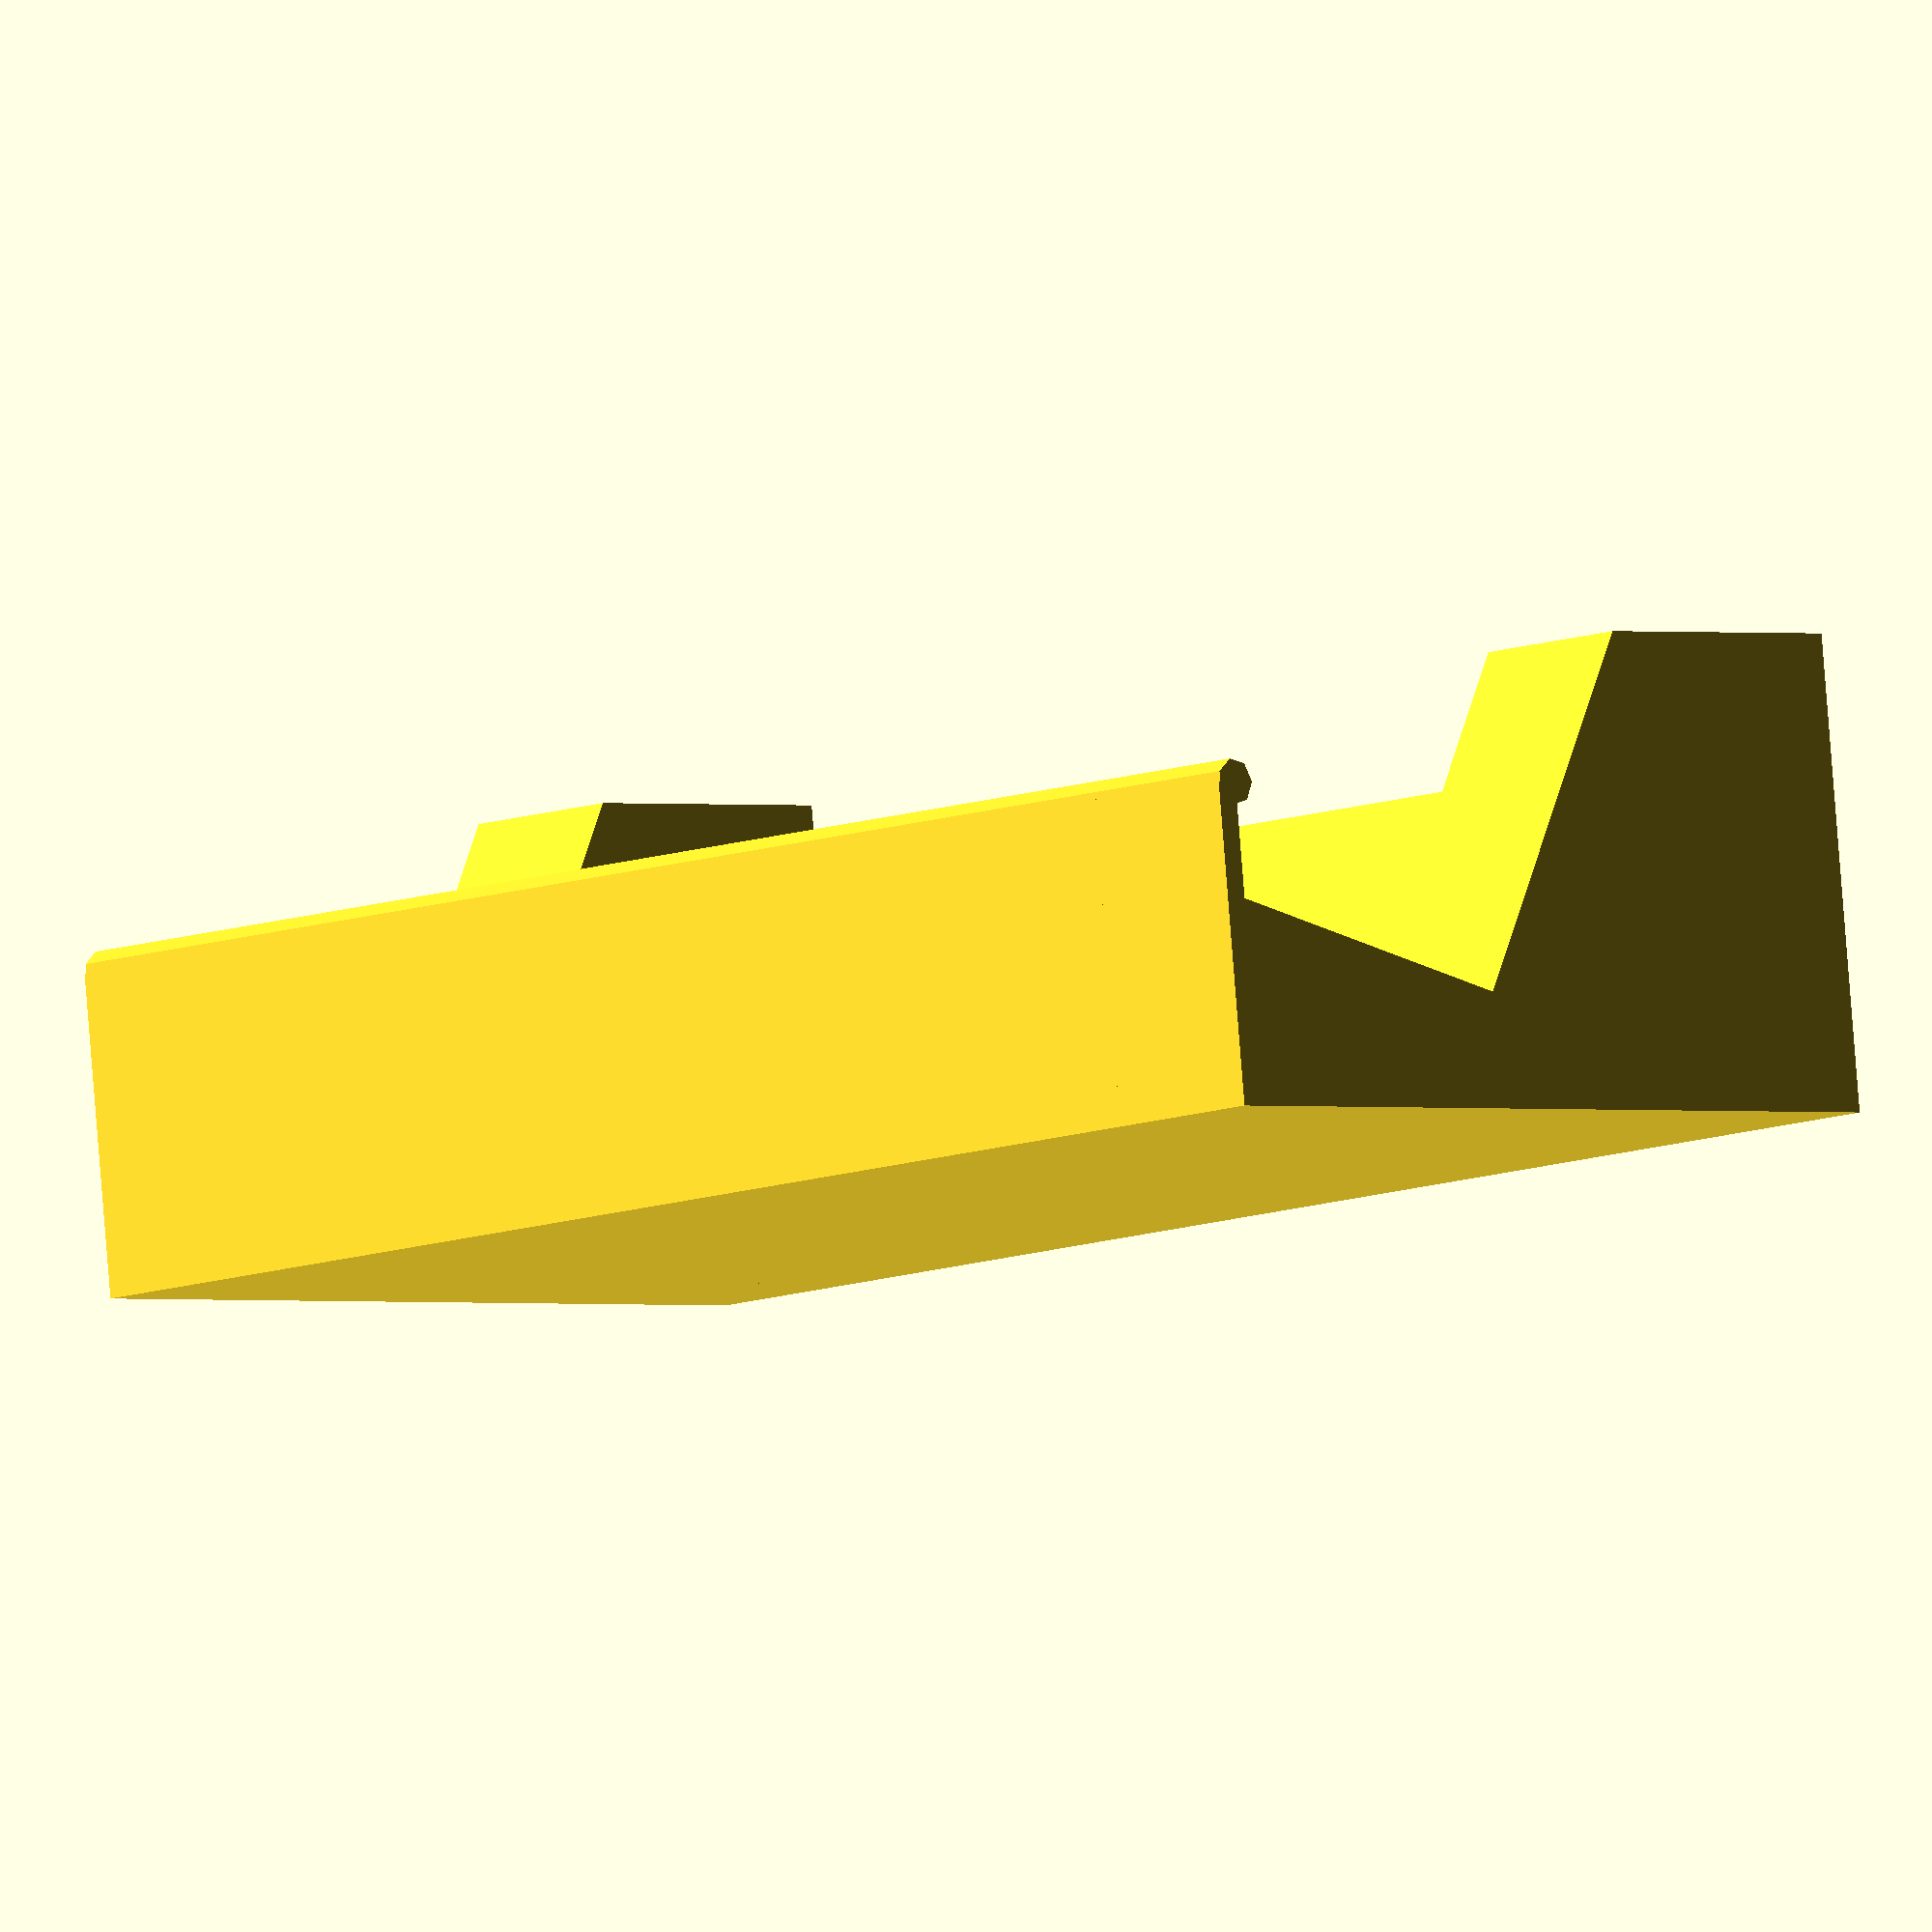
<openscad>
// Units are in mm.

module stand(rest_height = 20) {
// Depth of the device. This is the distance from the front edge of the device to the back. Plus a fudge factor.
device = 28 + 2;

// Angle of the backrest.
rest_angle = 30;

// Angle of the floor. It could just be equal to rest_angle, but it's looks better if it isn't.
// floor_angle = 8;
floor_angle = rest_angle / 2;

// The distance from the front to the back.
depth = 74;

// The lowest point of the top of the stand.
min_height = 10;

// The height of the lip on the front of the stand.
lip_height = 10;

// The thickness of the lip on the front of the stand.
lip_thickness = 2;

// // The height of the backrest.
// rest_height = 20;

//  y
//        /----|               f    g
//  |    /     |        bc
//  |___/      |        d   e
//  L__________|  x     a           h

floor_y = sin(floor_angle) * device;
floor_x = cos(floor_angle) * device;
rest_x = tan(rest_angle) * rest_height;

A = [0,                                0];
B = [0,                                min_height + floor_y + lip_height];
C = [lip_thickness,                    min_height + floor_y + lip_height];
D = [lip_thickness,                    min_height + floor_y];
E = [lip_thickness + floor_x,          min_height];
F = [lip_thickness + floor_x + rest_x, min_height + rest_height];
G = [depth,                            min_height + rest_height];
H = [depth,                            0];

    union() {
        polygon([A,B,C,D,E,F,G,H]);
        translate(concat(C, 0)) circle(lip_thickness);
    };
}

width = 137;
fan = 107;
proud = (width - fan) / 2;


linear_extrude(proud) stand(31);
linear_extrude(width) stand(19); // about the distance from the bottom edge to the fan.
translate([0,0,width - proud]) linear_extrude(proud) stand(31);

</openscad>
<views>
elev=9.7 azim=353.6 roll=315.3 proj=o view=wireframe
</views>
